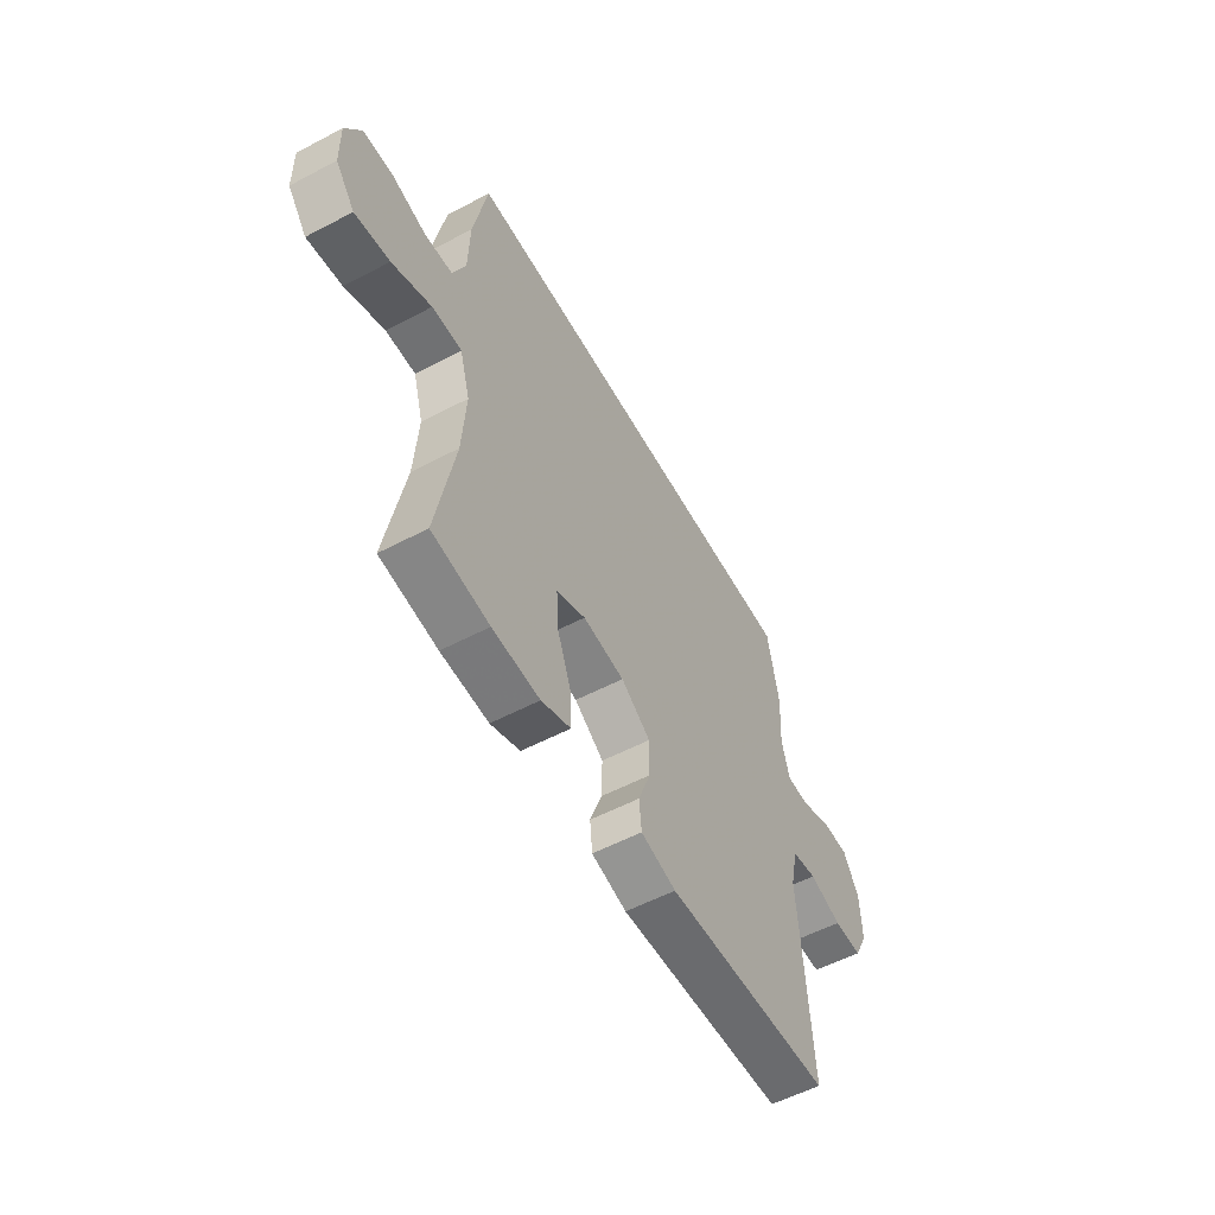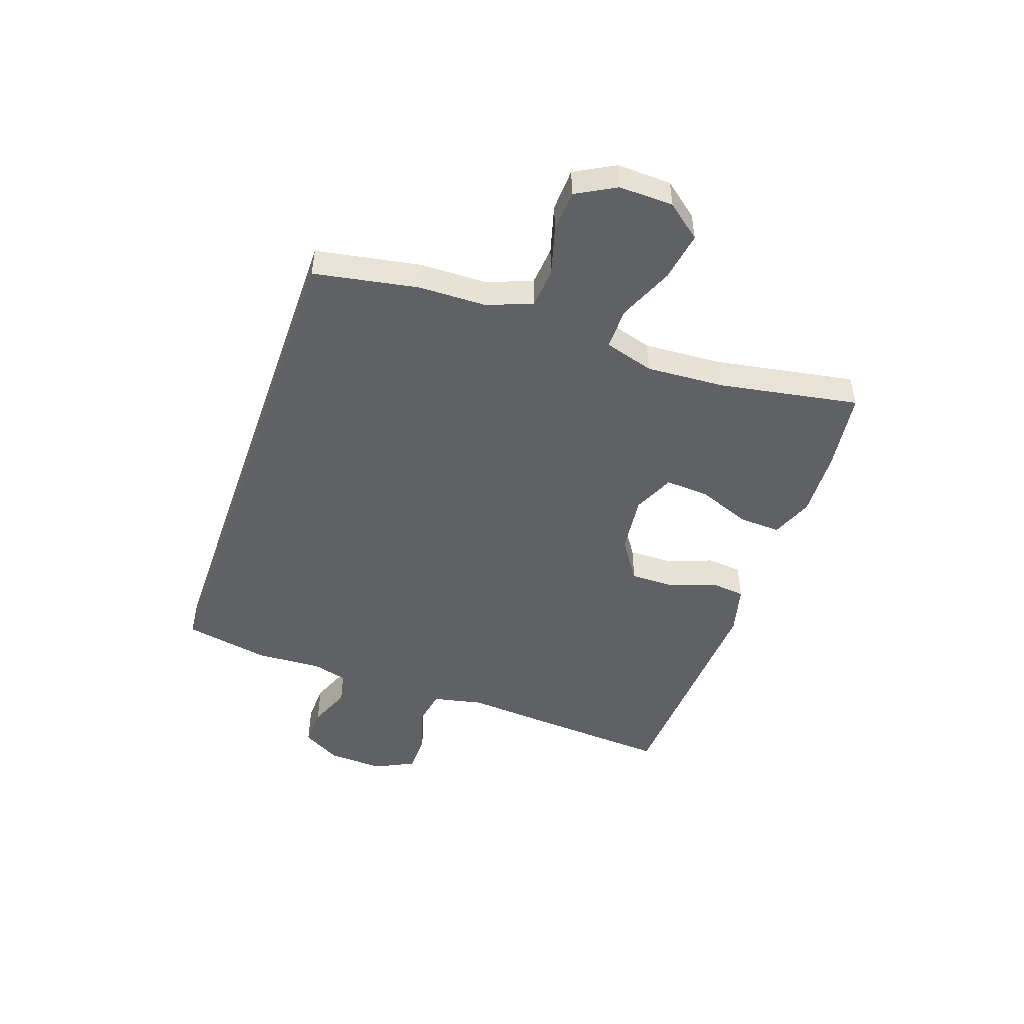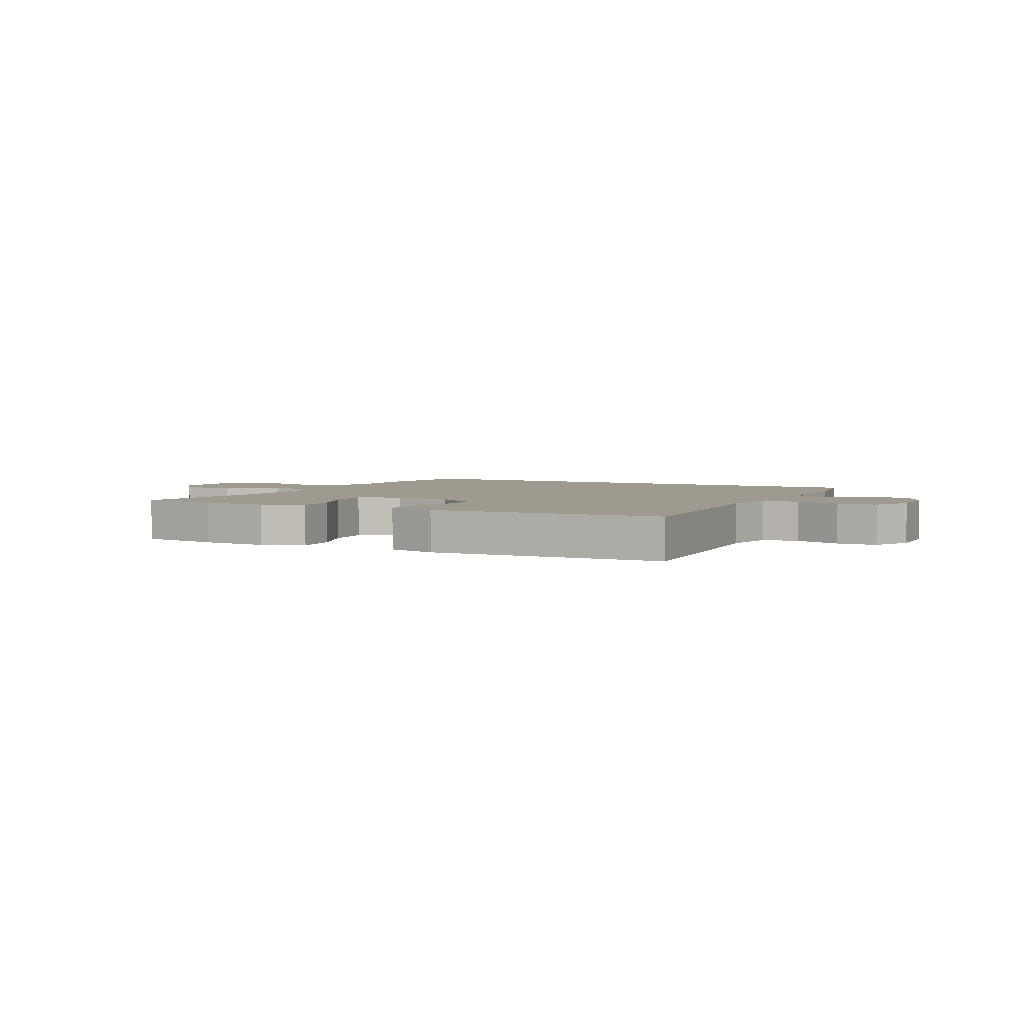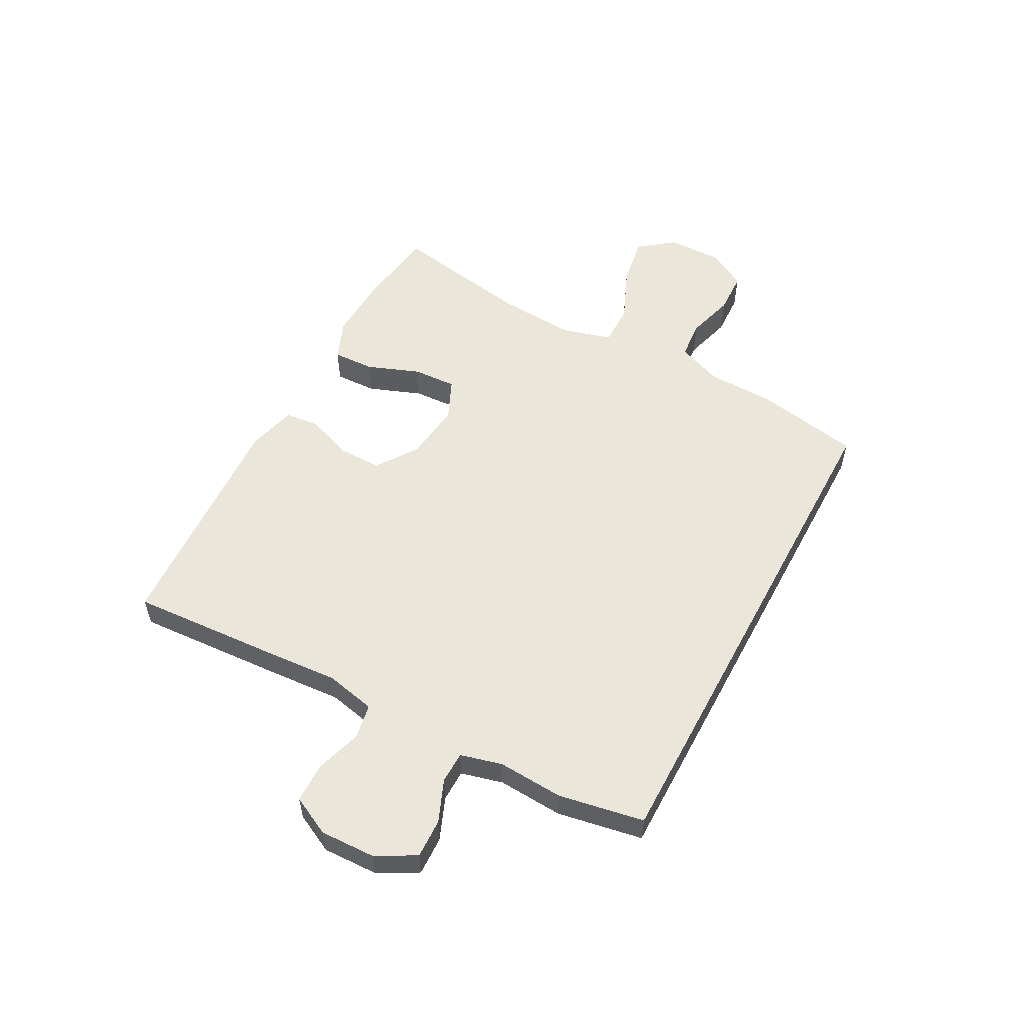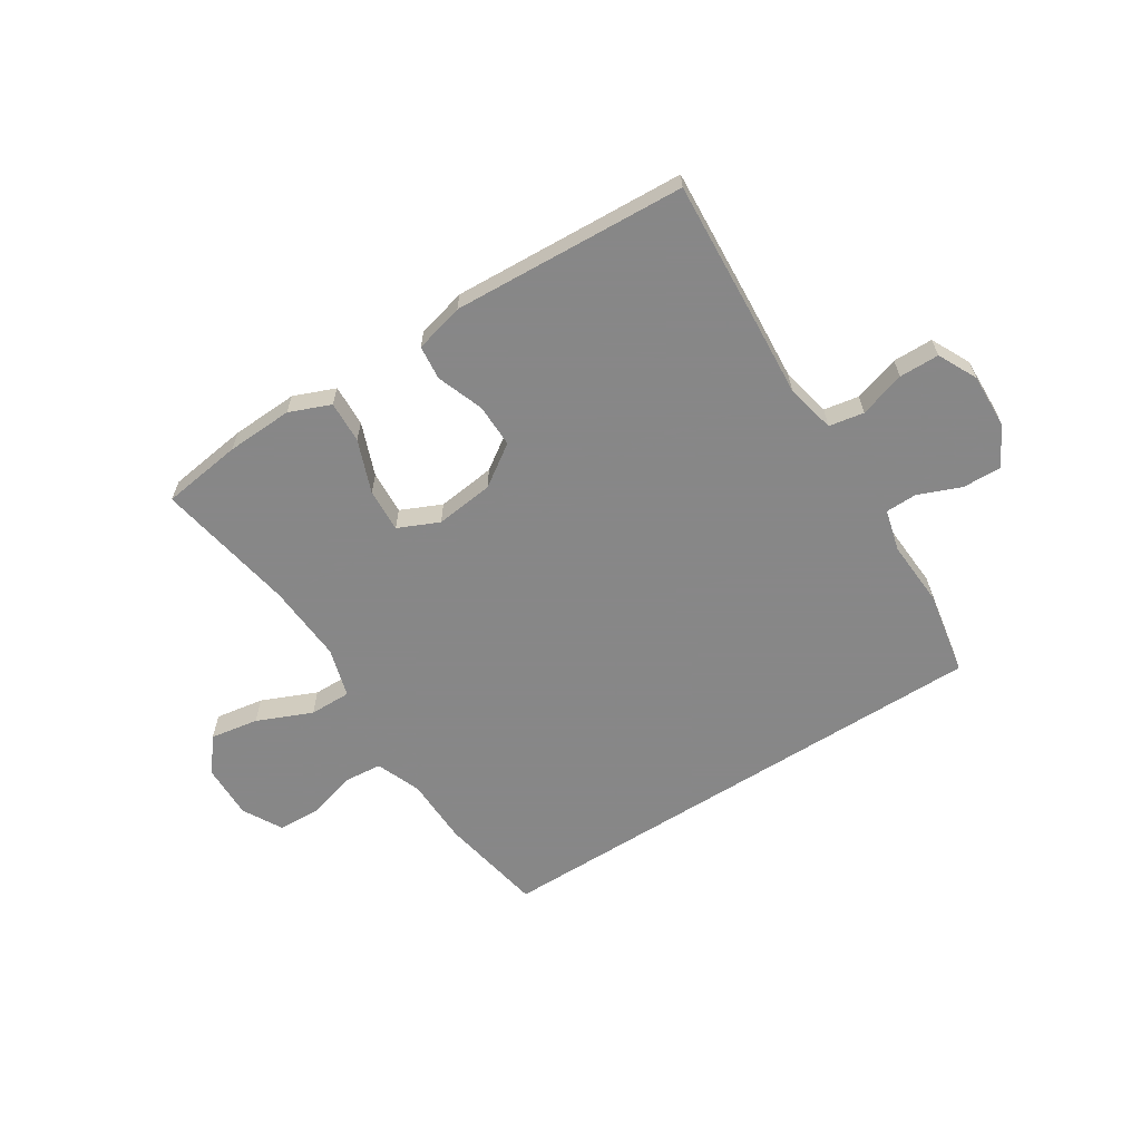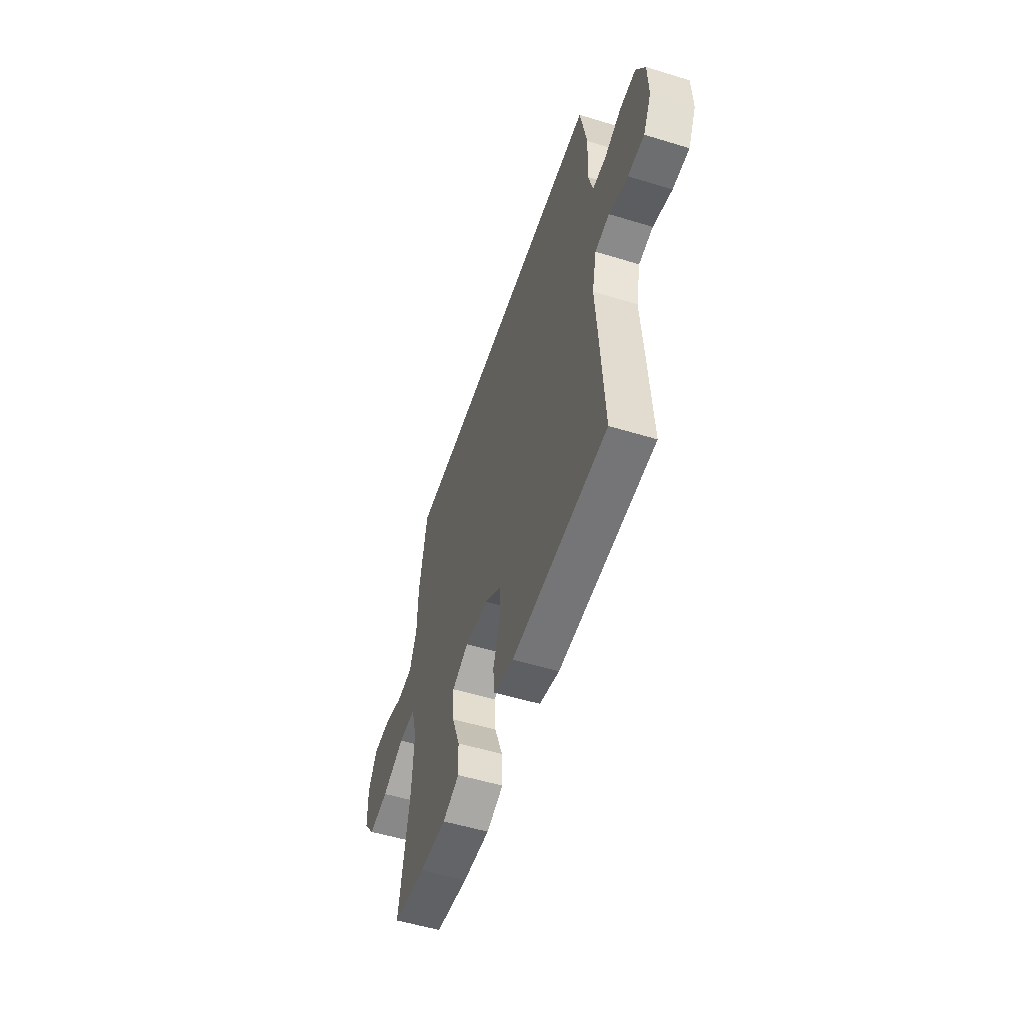
<metadata>
{"format":"obj","ext":"obj","renderer":"f3d","projection":"perspective","resolution":1024,"background":"white","views":[{"elev":-55.9,"azim":118.9,"up":"+Z"},{"elev":-48.8,"azim":70.6,"up":"+Y"},{"elev":3.6,"azim":-152.9,"up":"+Y"},{"elev":55.0,"azim":-61.8,"up":"+Y"},{"elev":-62.6,"azim":-147.5,"up":"+Y"},{"elev":-53.5,"azim":-108.1,"up":"+Z"}]}
</metadata>
<code>
v 0.5 0.07 -0.5
v 0.36 0.07 -0.519
v 0.244 0.07 -0.524
v 0.172 0.07 -0.495
v 0.175 0.07 -0.422
v 0.21 0.07 -0.33
v 0.214 0.07 -0.254
v 0.143 0.07 -0.222
v 0.041 0.07 -0.234
v -0.031 0.07 -0.283
v -0.03 0.07 -0.359
v 0 0.07 -0.44
v -0.006 0.07 -0.5
v -0.092 0.07 -0.522
v -0.5 0.07 -0.5
v -0.484 0.07 -0.242
v -0.475 0.07 -0.112
v -0.494 0.07 -0.025
v -0.555 0.07 -0.014
v -0.635 0.07 -0.039
v -0.705 0.07 -0.038
v -0.739 0.07 0.03
v -0.736 0.07 0.127
v -0.698 0.07 0.195
v -0.63 0.07 0.193
v -0.556 0.07 0.163
v -0.501 0.07 0.164
v -0.482 0.07 0.237
v -0.489 0.07 0.351
v -0.462 0.07 0.5
v 0.443 0.07 0.5
v 0.477 0.07 0.317
v 0.48 0.07 0.199
v 0.511 0.07 0.121
v 0.579 0.07 0.115
v 0.663 0.07 0.139
v 0.737 0.07 0.136
v 0.775 0.07 0.067
v 0.773 0.07 -0.028
v 0.726 0.07 -0.088
v 0.641 0.07 -0.074
v 0.545 0.07 -0.033
v 0.472 0.07 -0.032
v 0.447 0.07 -0.119
v 0.456 0.07 -0.256
v 0.5 0 -0.5
v 0.36 0 -0.519
v 0.244 0 -0.524
v 0.172 0 -0.495
v 0.175 0 -0.422
v 0.21 0 -0.33
v 0.214 0 -0.254
v 0.143 0 -0.222
v 0.041 0 -0.234
v -0.031 0 -0.283
v -0.03 0 -0.359
v 0 0 -0.44
v -0.006 0 -0.5
v -0.092 0 -0.522
v -0.5 0 -0.5
v -0.484 0 -0.242
v -0.475 0 -0.112
v -0.494 0 -0.025
v -0.555 0 -0.014
v -0.635 0 -0.039
v -0.705 0 -0.038
v -0.739 0 0.03
v -0.736 0 0.127
v -0.698 0 0.195
v -0.63 0 0.193
v -0.556 0 0.163
v -0.501 0 0.164
v -0.482 0 0.237
v -0.489 0 0.351
v -0.462 0 0.5
v 0.443 0 0.5
v 0.477 0 0.317
v 0.48 0 0.199
v 0.511 0 0.121
v 0.579 0 0.115
v 0.663 0 0.139
v 0.737 0 0.136
v 0.775 0 0.067
v 0.773 0 -0.028
v 0.726 0 -0.088
v 0.641 0 -0.074
v 0.545 0 -0.033
v 0.472 0 -0.032
v 0.447 0 -0.119
v 0.456 0 -0.256
f 40 41 42
f 39 40 42
f 38 39 42
f 37 38 42
f 36 37 42
f 35 36 42
f 34 35 42 43
f 33 34 43 44
f 32 33 44
f 31 32 44
f 30 31 44
f 29 30 44
f 28 29 44
f 24 25 26
f 23 24 26
f 22 23 26
f 21 22 26
f 20 21 26
f 19 20 26
f 18 19 26 27
f 28 44 45
f 27 28 45
f 18 27 45
f 17 18 45
f 15 16 17
f 14 15 17
f 13 14 17
f 12 13 17
f 11 12 17
f 4 5 6
f 3 4 6
f 2 3 6
f 1 2 6
f 45 1 6
f 45 6 7
f 10 11 17
f 9 10 17
f 8 9 17
f 8 17 45
f 7 8 45
f 87 86 85
f 87 85 84
f 87 84 83
f 87 83 82
f 87 82 81
f 87 81 80
f 88 87 80 79
f 89 88 79 78
f 89 78 77
f 89 77 76
f 89 76 75
f 89 75 74
f 89 74 73
f 71 70 69
f 71 69 68
f 71 68 67
f 71 67 66
f 71 66 65
f 71 65 64
f 72 71 64 63
f 90 89 73
f 90 73 72
f 90 72 63
f 90 63 62
f 62 61 60
f 62 60 59
f 62 59 58
f 62 58 57
f 62 57 56
f 51 50 49
f 51 49 48
f 51 48 47
f 51 47 46
f 51 46 90
f 52 51 90
f 62 56 55
f 62 55 54
f 62 54 53
f 90 62 53
f 90 53 52
f 1 46 47 2
f 2 47 48 3
f 3 48 49 4
f 4 49 50 5
f 5 50 51 6
f 6 51 52 7
f 7 52 53 8
f 8 53 54 9
f 9 54 55 10
f 10 55 56 11
f 11 56 57 12
f 12 57 58 13
f 13 58 59 14
f 14 59 60 15
f 15 60 61 16
f 16 61 62 17
f 17 62 63 18
f 18 63 64 19
f 19 64 65 20
f 20 65 66 21
f 21 66 67 22
f 22 67 68 23
f 23 68 69 24
f 24 69 70 25
f 25 70 71 26
f 26 71 72 27
f 27 72 73 28
f 28 73 74 29
f 29 74 75 30
f 30 75 76 31
f 31 76 77 32
f 32 77 78 33
f 33 78 79 34
f 34 79 80 35
f 35 80 81 36
f 36 81 82 37
f 37 82 83 38
f 38 83 84 39
f 39 84 85 40
f 40 85 86 41
f 41 86 87 42
f 42 87 88 43
f 43 88 89 44
f 44 89 90 45
f 45 90 46 1

</code>
